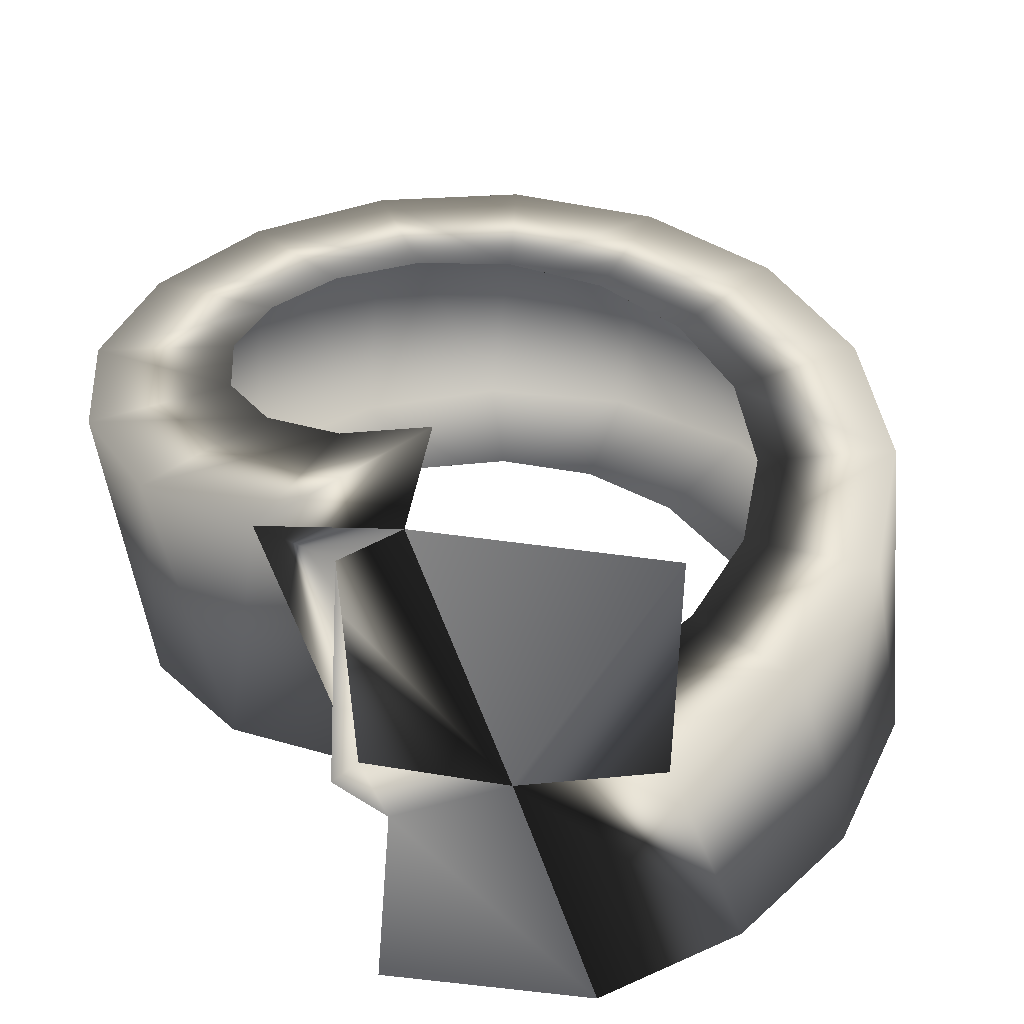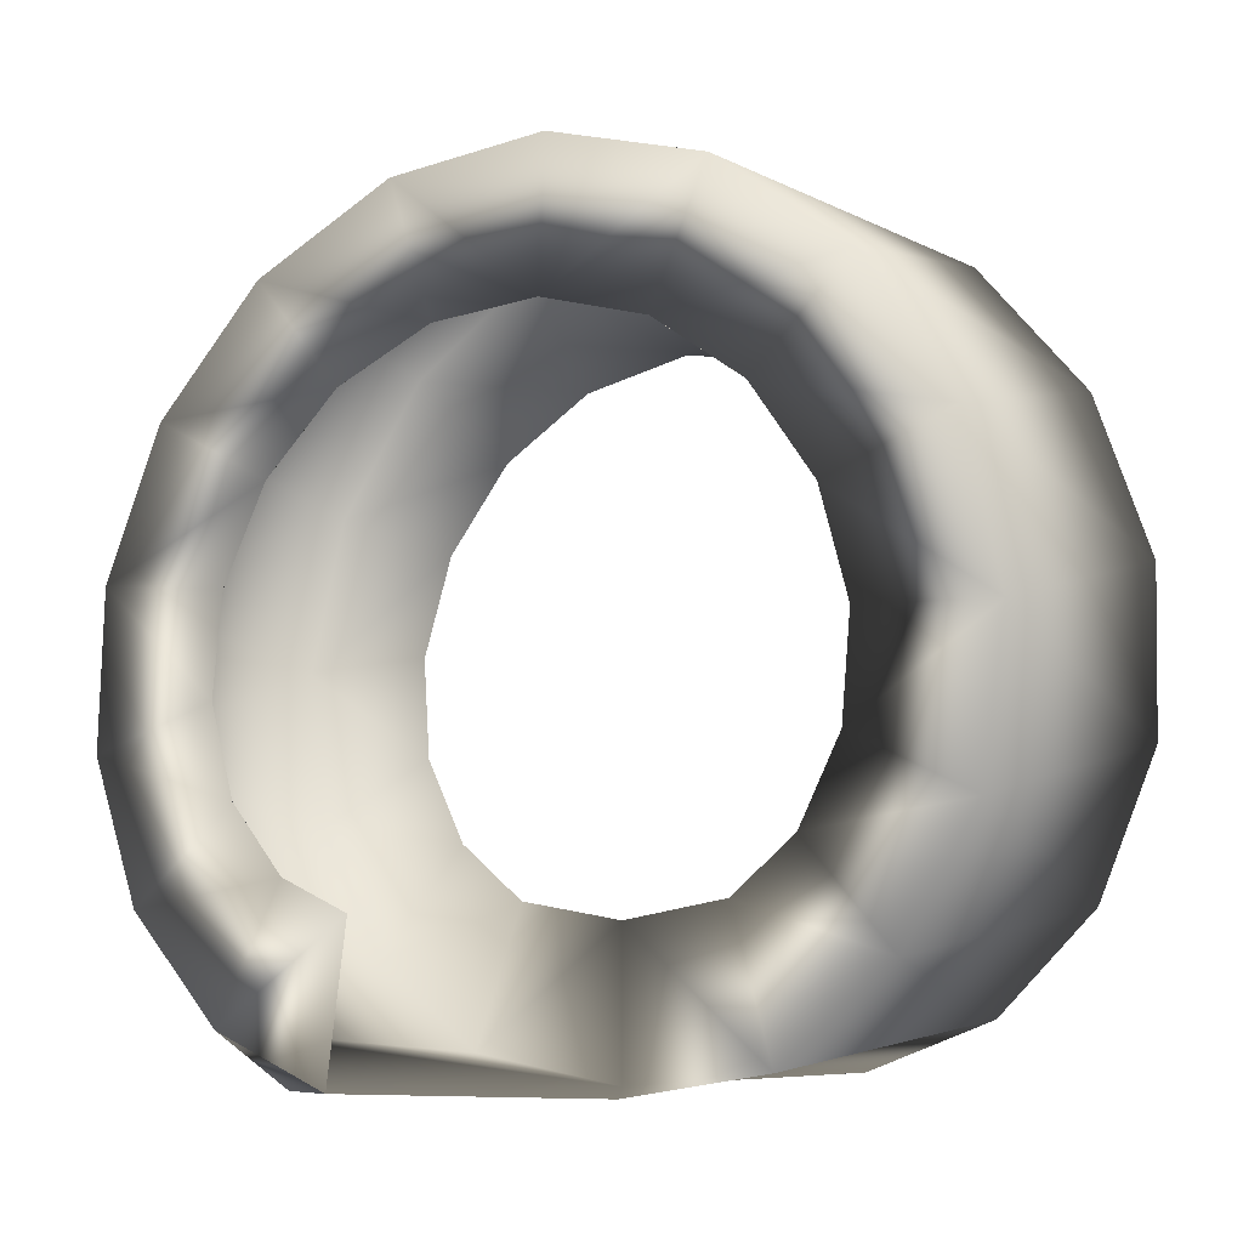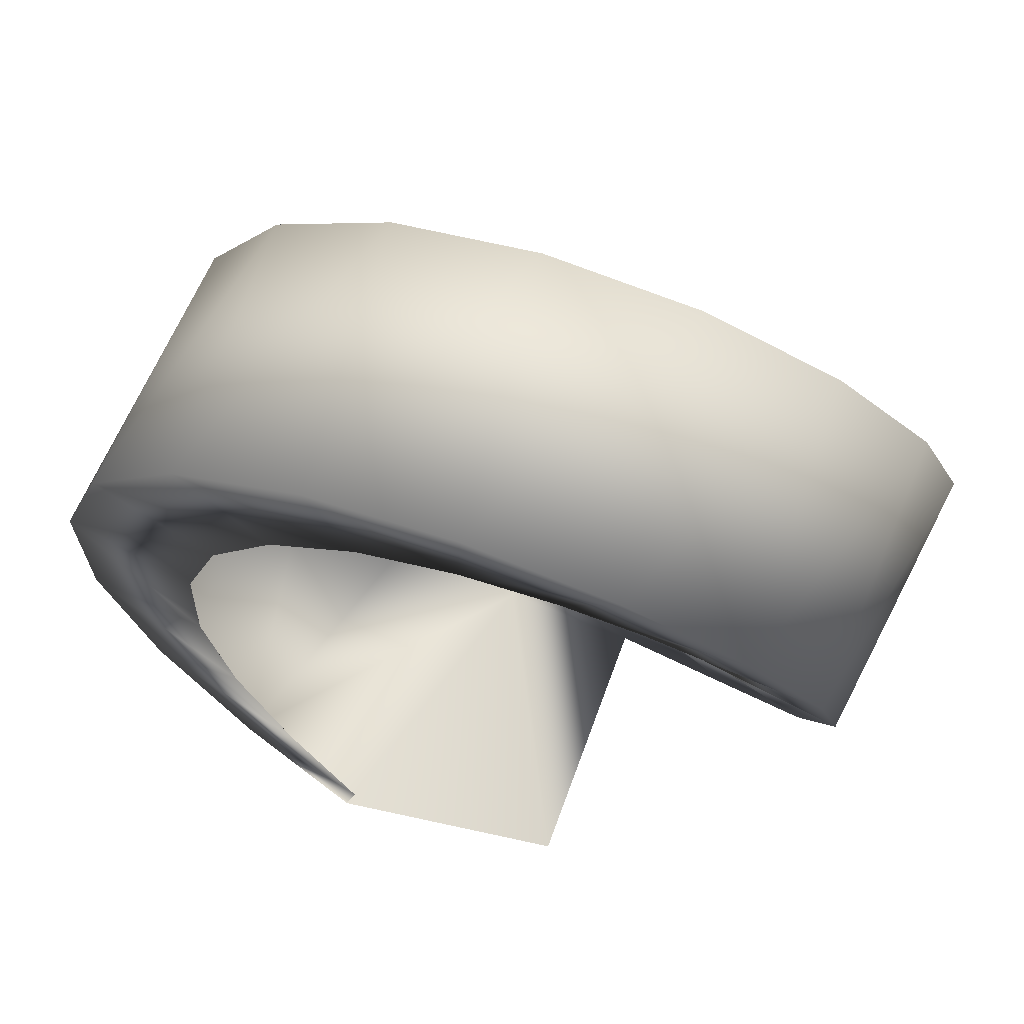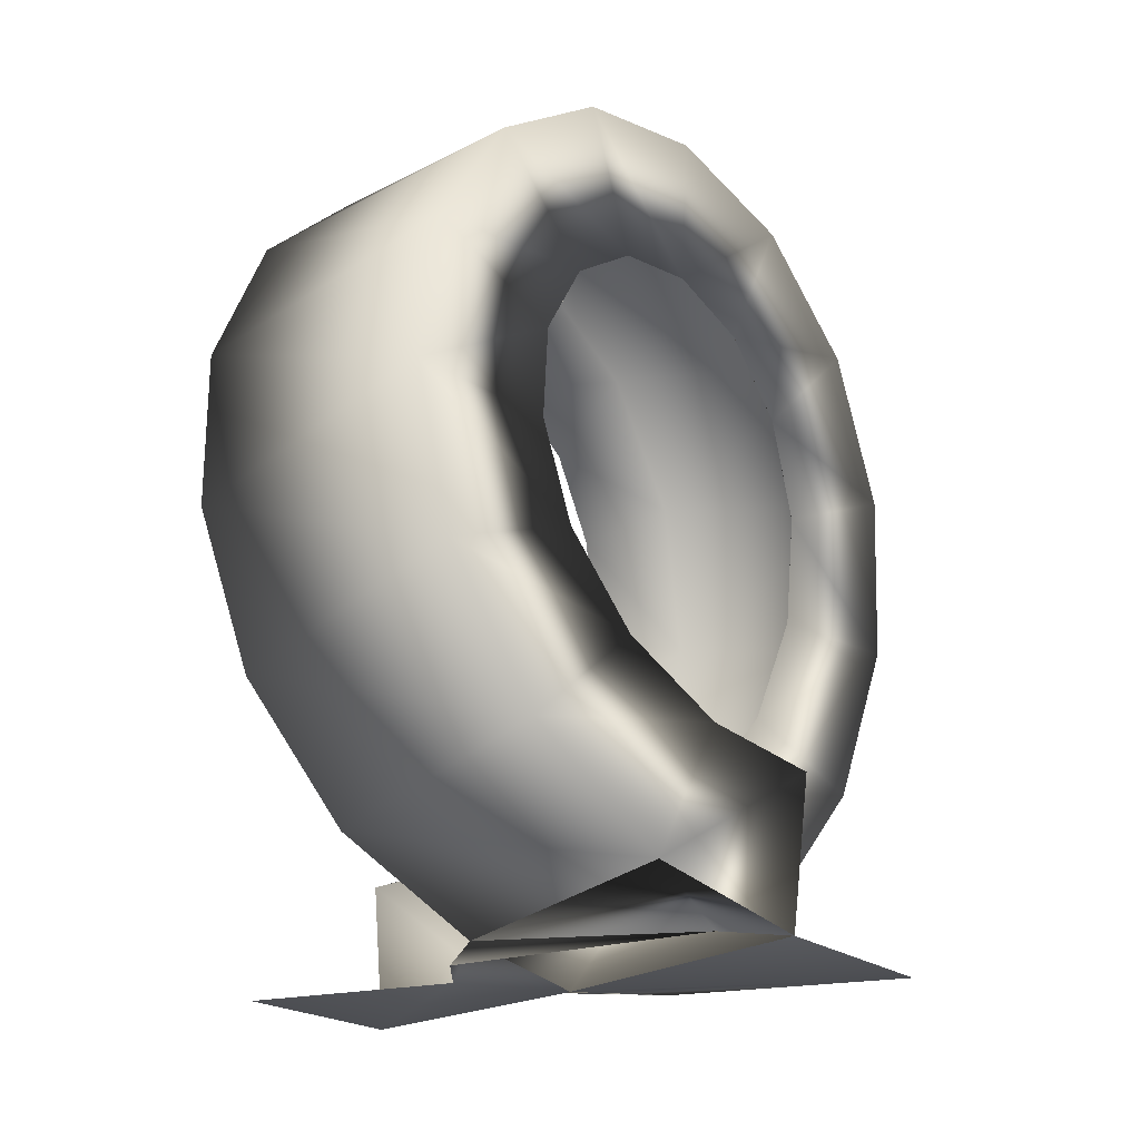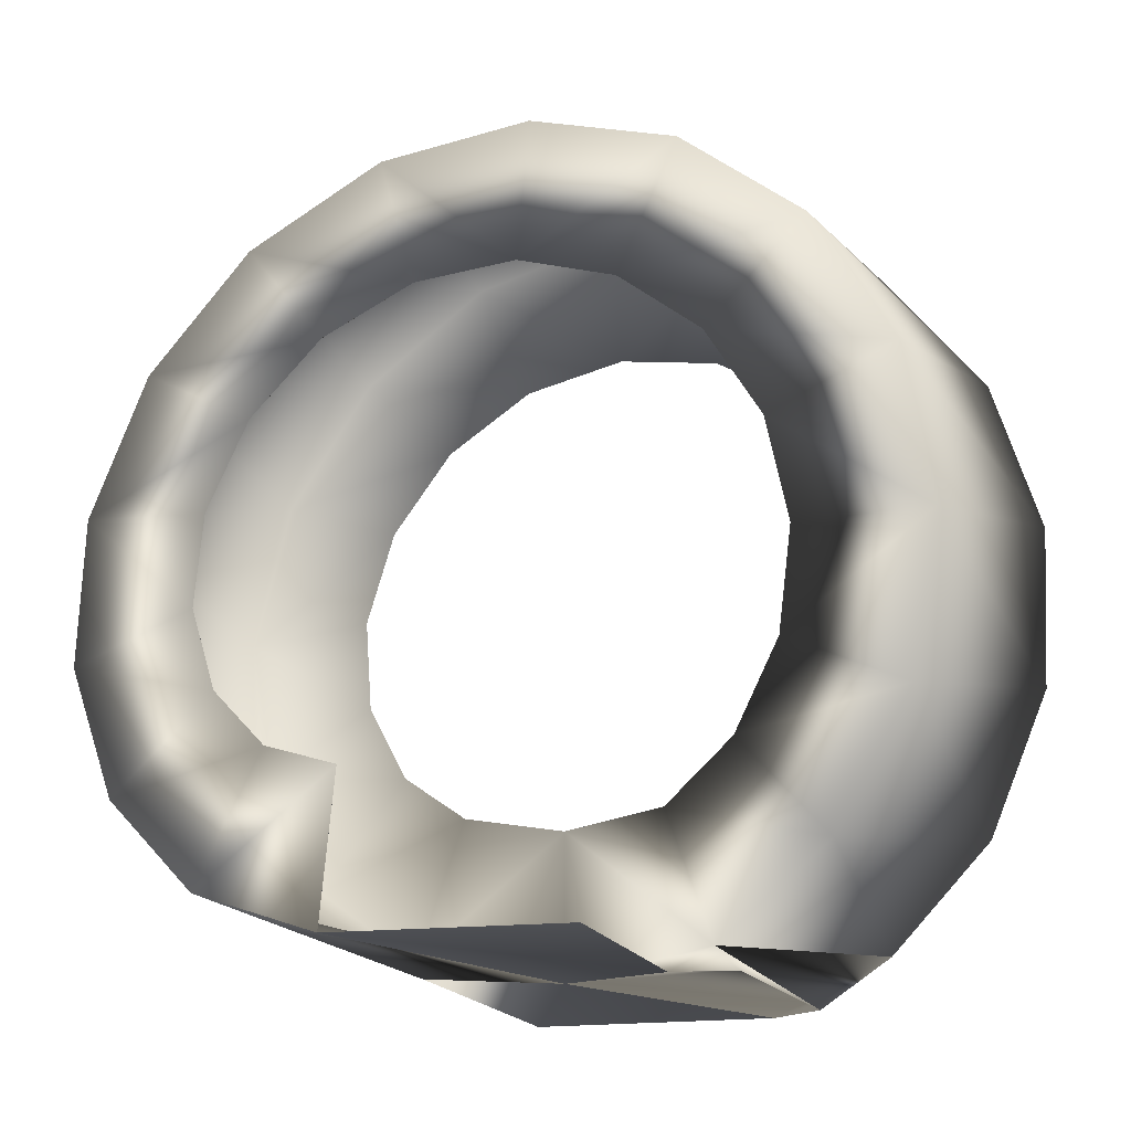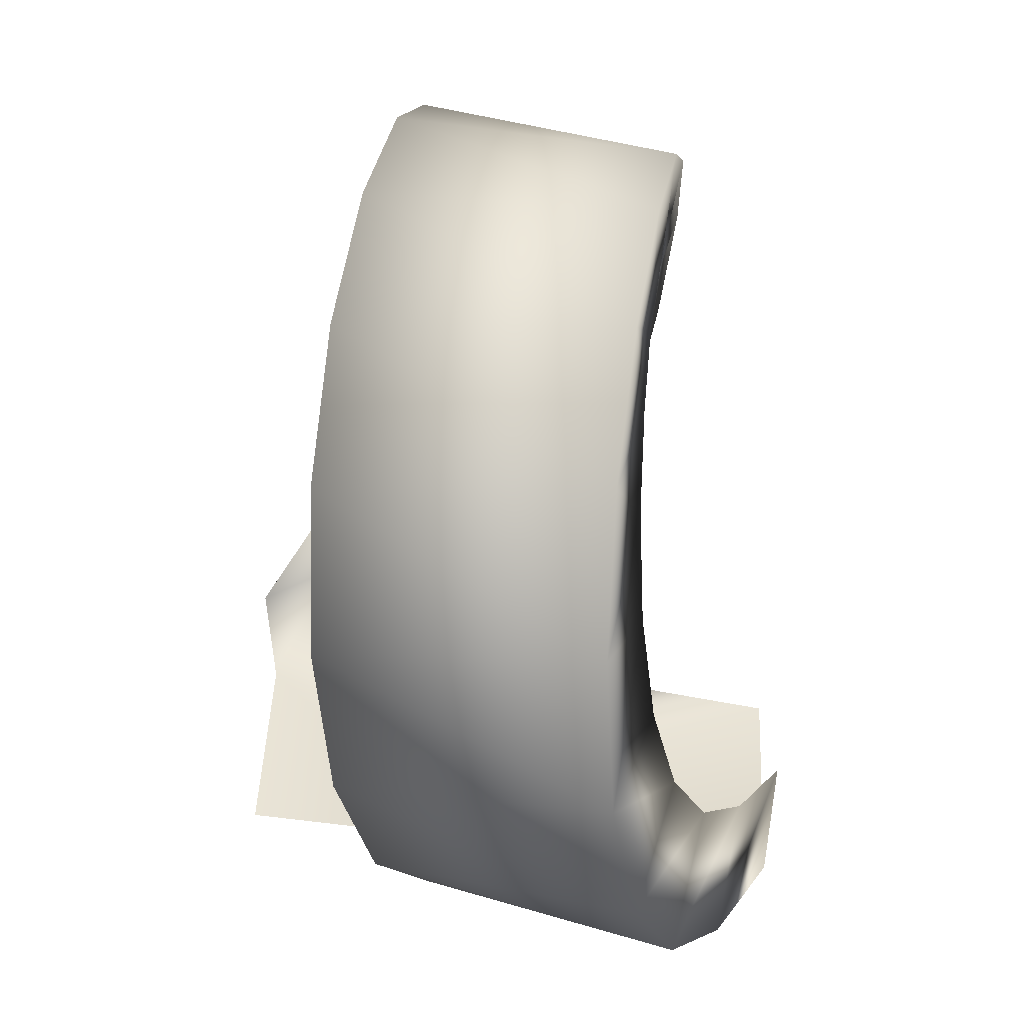
<metadata>
{"format":"obj","ext":"obj","renderer":"f3d","projection":"perspective","resolution":1024,"background":"white","views":[{"elev":-50.5,"azim":176.2,"up":"+Y"},{"elev":-6.4,"azim":-154.3,"up":"+Y"},{"elev":75.4,"azim":-162.7,"up":"+Y"},{"elev":-17.7,"azim":125.0,"up":"+Y"},{"elev":-17.8,"azim":20.1,"up":"+Y"},{"elev":41.9,"azim":98.2,"up":"+Y"}]}
</metadata>
<code>
o Cube
v -0.7709 -2.86 2.178
v 0.09718 2.857 1.012
v 0.02418 2.867 -1.001
v 2.757 -0.1749 0.8318
v 3.093 0.2467 -1.109
v 1.909 -2.118 0.3578
v 2.534 -1.809 -1.532
v 2.078 2.161 -0.9635
v 2.028 1.862 1.028
v -2.785 -0.1015 -0.8367
v -3.11 0.3197 1.106
v -2.019 2.232 0.9686
v -1.98 1.944 -1.025
v -1.961 -2.093 -0.3615
v -2.582 -1.781 1.529
v -1.06 -2.779 -0.09219
v -1.806 -2.492 1.826
v -3.05 -0.7889 1.282
v -2.566 -1.185 -0.6332
v -2.581 0.9962 -0.9656
v -2.75 1.38 1.005
v -1.021 2.75 0.9795
v -1.067 2.601 -1.029
v 1.118 2.711 -0.9704
v 1.157 2.544 1.036
v 2.587 0.9097 0.964
v 2.768 1.298 -1.004
v 3.01 -0.8417 -1.286
v 2.519 -1.235 0.6275
v 1.022 -2.695 0.03905
v 1.74 -2.516 -1.834
v 0.6457 -1.849 -2.176
v -0.01324 -1.869 0.003092
v 1.205 -2.854 -1.869
v -0.6722 -1.849 2.182
v 0.7905 -2.85 -2.151
v -0.01324 -2.881 0.003092
v 0.07167 1.854 -0.9857
v 0.09658 2.853 1.005
v -0.001126 1.847 0.9873
v 0.02461 2.864 -0.994
v 2.755 -0.1732 0.8244
v 2.097 0.1564 -1.278
v 1.761 -0.1145 0.6491
v 3.089 0.2449 -1.103
v 1.909 -2.114 0.3507
v 1.754 -1.174 -1.662
v 1.232 -1.373 0.2314
v 2.53 -1.808 -1.526
v 1.421 1.396 -1.072
v 1.269 1.204 0.8868
v 2.076 2.158 -0.9568
v 2.026 1.861 1.02
v -1.788 -0.06708 -0.6538
v -2.117 0.2037 1.274
v -2.783 -0.09994 -0.8292
v -3.106 0.3178 1.1
v -2.016 2.228 0.9619
v -1.246 1.257 -0.8881
v -1.391 1.442 1.072
v -1.977 1.943 -1.017
v -1.275 -1.356 -0.2335
v -1.794 -1.156 1.661
v -1.961 -2.089 -0.3544
v -2.578 -1.78 1.523
v -0.7213 -1.735 0.02477
v -1.301 -1.616 1.908
v -1.092 -2.674 -0.04058
v -1.802 -2.49 1.82
v -3.045 -0.7894 1.275
v -1.657 -0.7687 -0.4657
v -2.087 -0.514 1.444
v -2.565 -1.182 -0.6258
v -1.645 0.6436 -0.7936
v -1.874 0.89 1.152
v -2.578 0.9963 -0.9581
v -2.746 1.376 0.9981
v -1.021 2.747 0.9725
v -0.645 1.682 -0.9471
v -0.7352 1.778 1.023
v -1.066 2.598 -1.021
v 0.7899 1.753 -1.021
v 0.6952 1.645 0.9479
v 1.117 2.707 -0.9635
v 1.156 2.541 1.029
v 2.584 0.91 0.9565
v 1.877 0.8375 -1.154
v 1.641 0.5876 0.7901
v 2.764 1.295 -0.9976
v 2.052 -0.5482 -1.448
v 1.617 -0.8011 0.4614
v 3.005 -0.8421 -1.28
v 2.517 -1.232 0.6202
v 1.023 -2.691 0.03221
v 1.249 -1.632 -1.914
v 0.6677 -1.747 -0.03043
v 1.735 -2.514 -1.828
v 0.8173 -2.868 2.008
v 0.8008 -2.899 0.3361
v -0.9501 -2.85 -1.993
v 1.194 -2.868 0.06044
f 33 30 96
f 37 31 30
f 31 32 95
f 23 38 79
f 22 3 23
f 40 22 80
f 5 87 27
f 26 5 27
f 88 4 26
f 28 47 90
f 29 7 28
f 48 29 91
f 83 9 25
f 25 8 24
f 8 82 24
f 72 11 18
f 18 10 19
f 10 71 19
f 60 21 75
f 21 13 20
f 20 59 74
f 14 66 16
f 17 14 16
f 67 15 17
f 35 17 1
f 17 37 1
f 16 33 37
f 19 62 14
f 15 19 14
f 63 18 15
f 10 74 54
f 11 20 10
f 75 11 55
f 80 12 60
f 12 23 13
f 13 79 59
f 24 38 3
f 2 24 3
f 40 25 2
f 51 26 9
f 9 27 8
f 27 50 8
f 91 4 44
f 4 28 5
f 5 90 43
f 7 95 47
f 6 31 7
f 96 6 48
f 94 33 96
f 97 37 94
f 97 32 36
f 81 38 41
f 78 41 39
f 78 40 80
f 87 45 89
f 86 45 42
f 88 42 44
f 92 47 49
f 93 49 46
f 93 48 91
f 83 53 51
f 85 52 53
f 82 52 84
f 72 57 55
f 70 56 57
f 71 56 73
f 77 60 75
f 77 61 58
f 76 59 61
f 66 64 68
f 69 64 65
f 67 65 63
f 35 69 67
f 37 69 1
f 33 68 37
f 62 73 64
f 65 73 70
f 63 70 72
f 56 74 76
f 57 76 77
f 57 75 55
f 58 80 60
f 58 81 78
f 61 79 81
f 38 84 41
f 39 84 85
f 40 85 83
f 51 86 88
f 53 89 86
f 50 89 52
f 42 91 44
f 42 92 93
f 45 90 92
f 49 95 97
f 46 97 94
f 46 96 48
f 1 99 37
f 37 100 16
f 99 30 37
f 99 101 30
f 34 30 101
f 34 31 97
f 34 31 36
f 33 37 30
f 37 36 31
f 31 36 32
f 23 3 38
f 22 2 3
f 40 2 22
f 5 43 87
f 26 4 5
f 88 44 4
f 28 7 47
f 29 6 7
f 48 6 29
f 83 51 9
f 25 9 8
f 8 50 82
f 72 55 11
f 18 11 10
f 10 54 71
f 60 12 21
f 21 12 13
f 20 13 59
f 14 62 66
f 17 15 14
f 67 63 15
f 35 67 17
f 17 16 37
f 16 66 33
f 19 71 62
f 15 18 19
f 63 72 18
f 10 20 74
f 11 21 20
f 75 21 11
f 80 22 12
f 12 22 23
f 13 23 79
f 24 82 38
f 2 25 24
f 40 83 25
f 51 88 26
f 9 26 27
f 27 87 50
f 91 29 4
f 4 29 28
f 5 28 90
f 7 31 95
f 6 30 31
f 96 30 6
f 94 37 33
f 97 36 37
f 97 95 32
f 81 79 38
f 78 81 41
f 78 39 40
f 87 43 45
f 86 89 45
f 88 86 42
f 92 90 47
f 93 92 49
f 93 46 48
f 83 85 53
f 85 84 52
f 82 50 52
f 72 70 57
f 70 73 56
f 71 54 56
f 77 58 60
f 77 76 61
f 76 74 59
f 66 62 64
f 69 68 64
f 67 69 65
f 35 1 69
f 37 68 69
f 33 66 68
f 62 71 73
f 65 64 73
f 63 65 70
f 56 54 74
f 57 56 76
f 57 77 75
f 58 78 80
f 58 61 81
f 61 59 79
f 38 82 84
f 39 41 84
f 40 39 85
f 51 53 86
f 53 52 89
f 50 87 89
f 42 93 91
f 42 45 92
f 45 43 90
f 49 47 95
f 46 49 97
f 46 94 96
f 1 98 99
f 37 36 100
f 34 30 31

</code>
